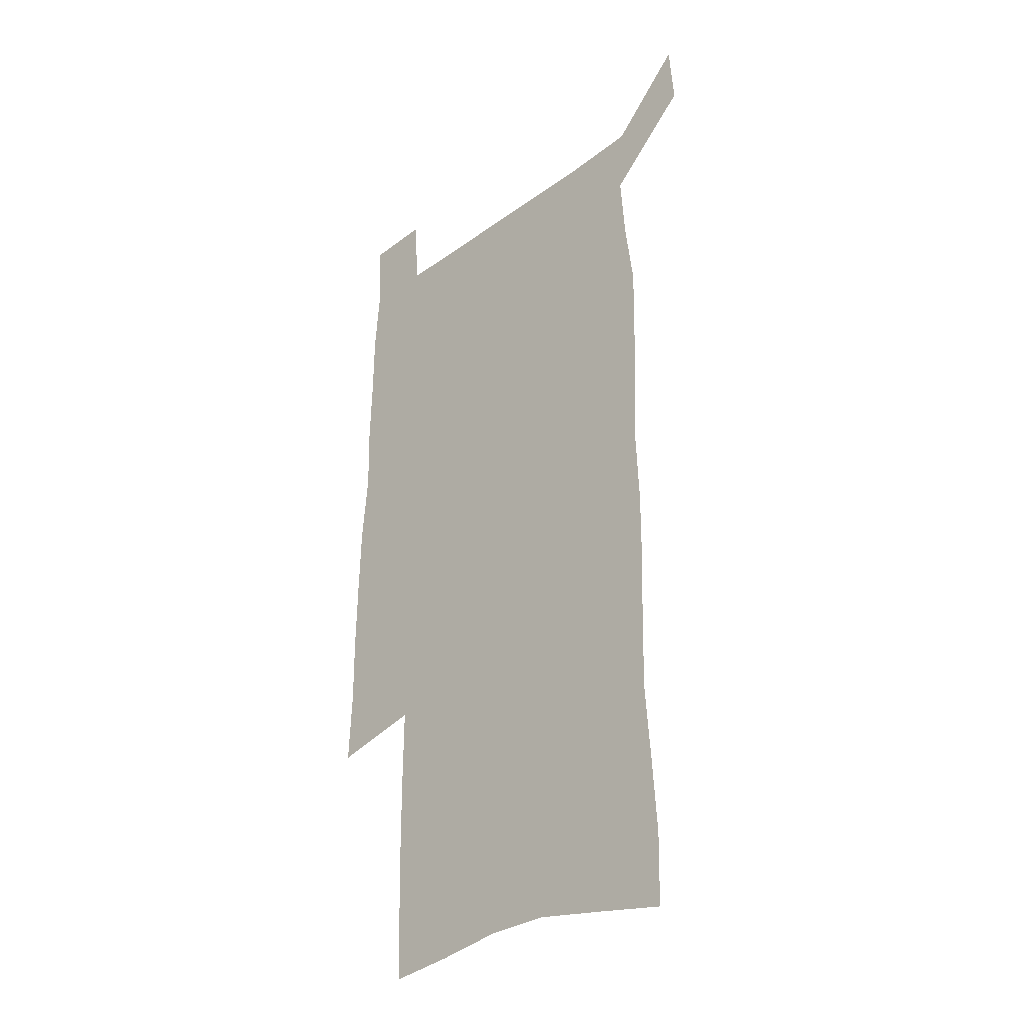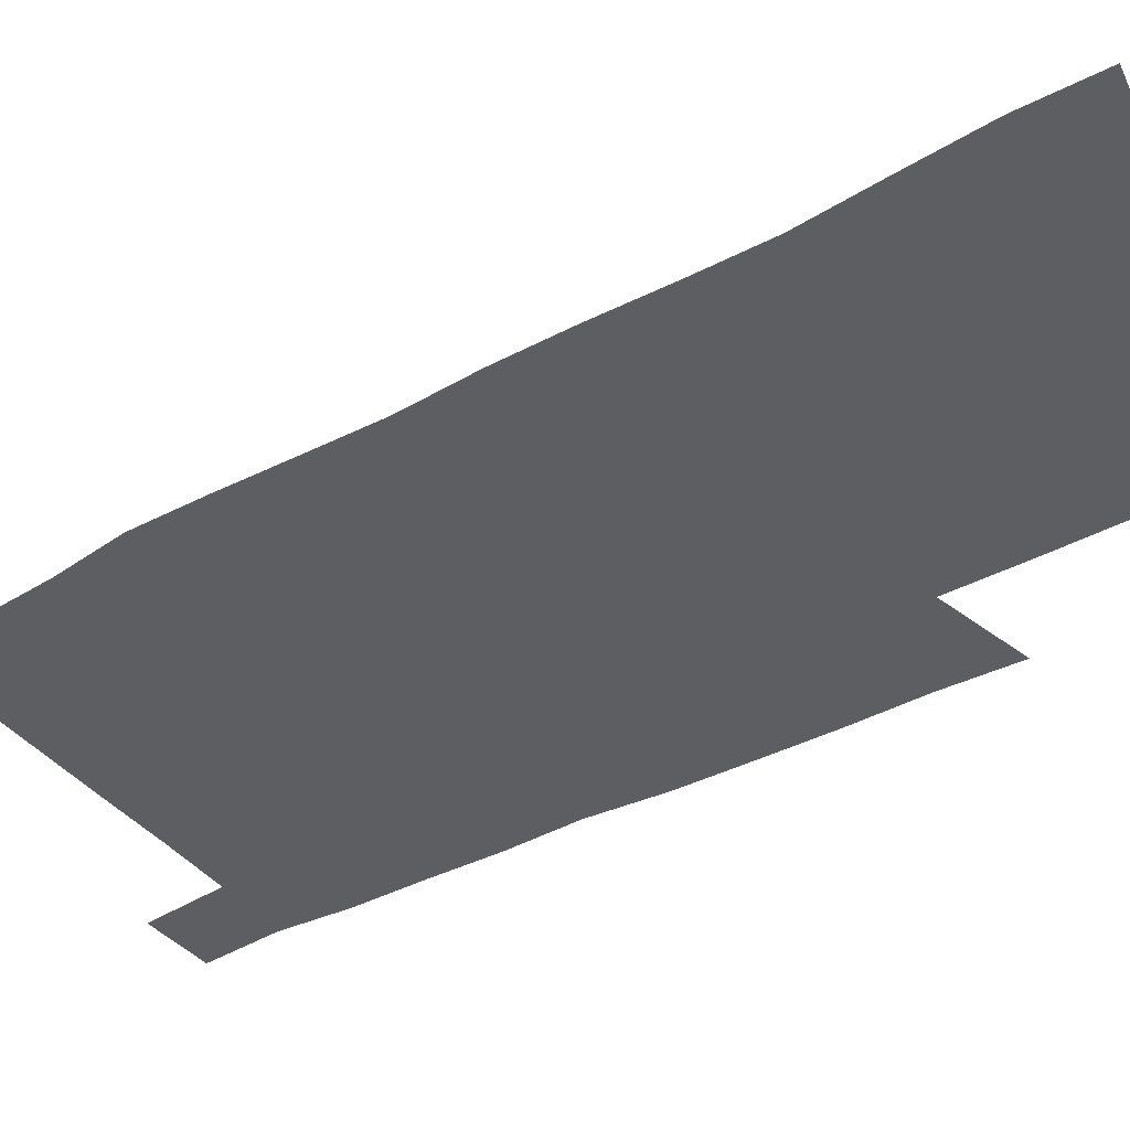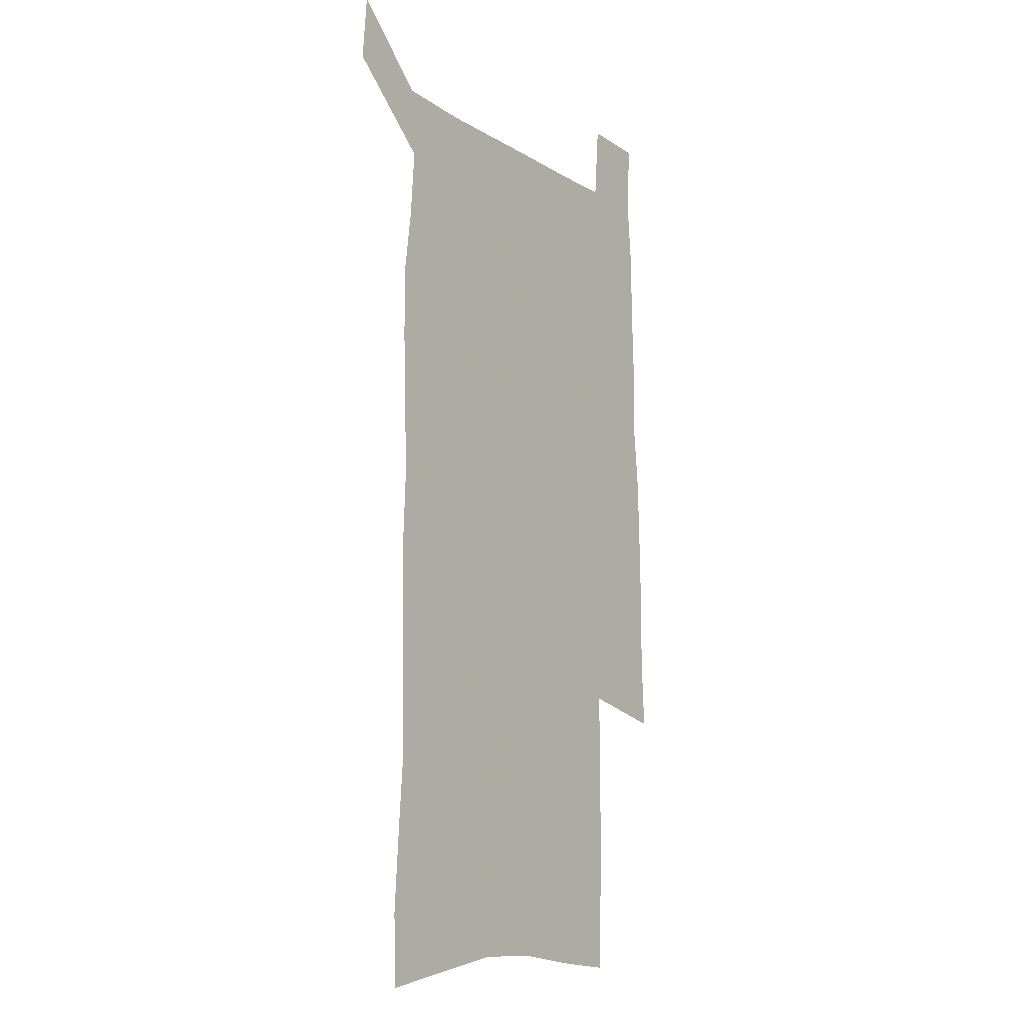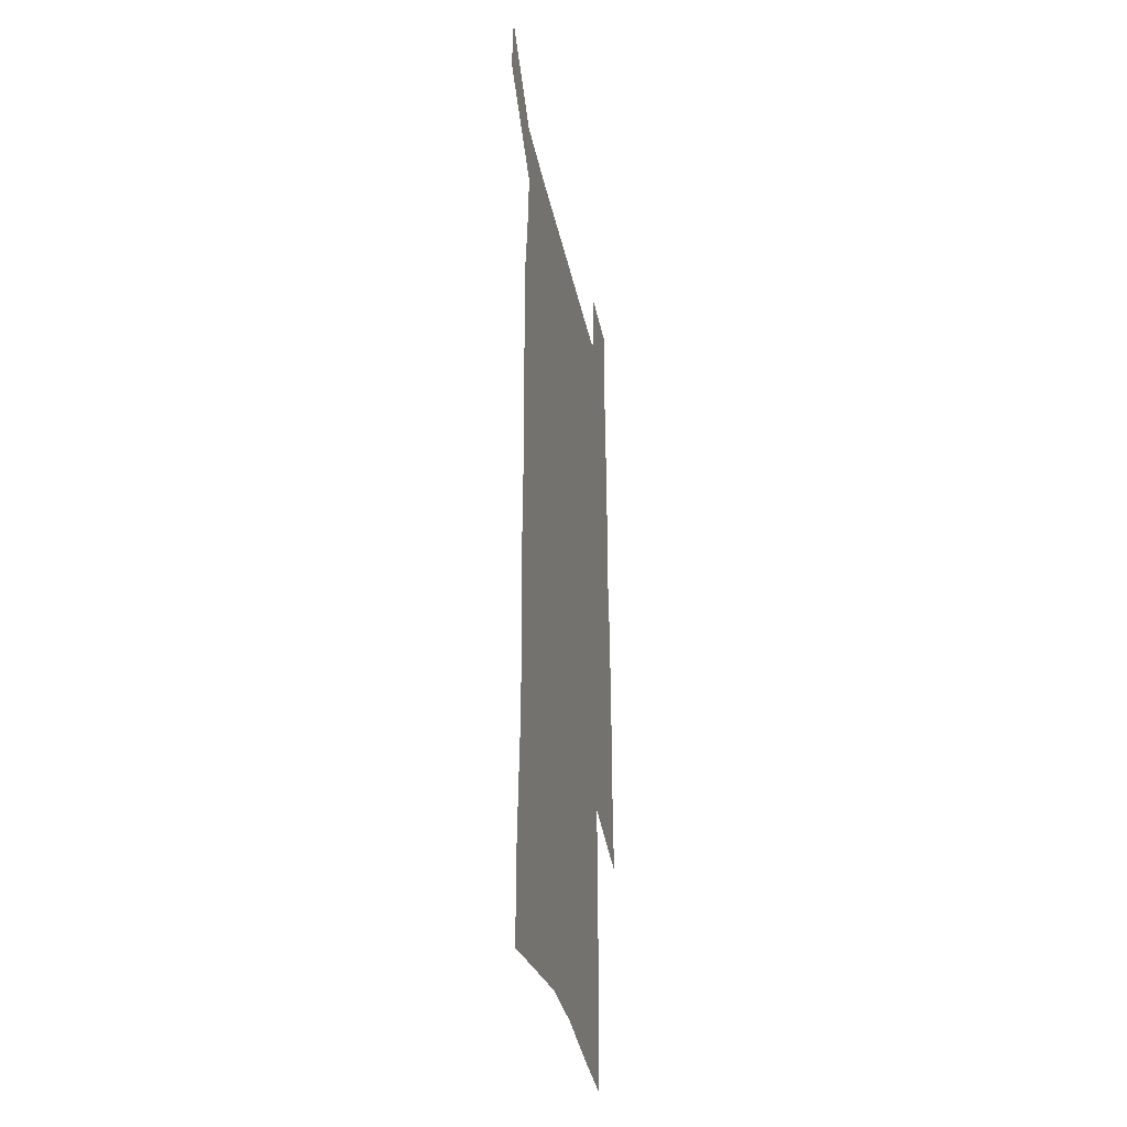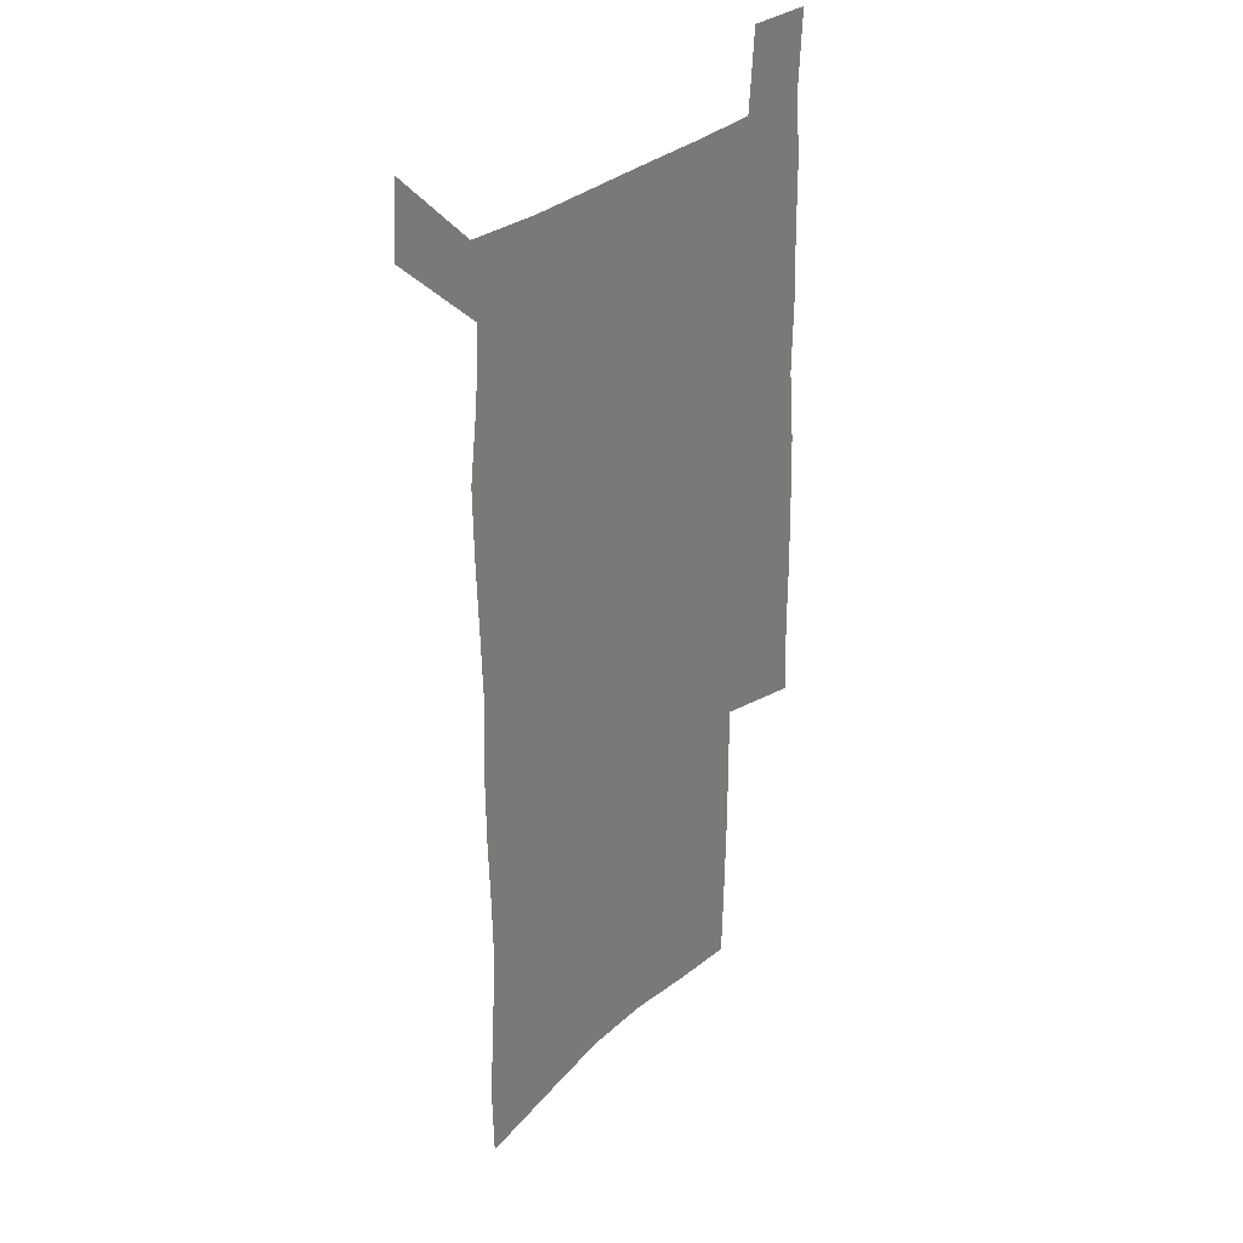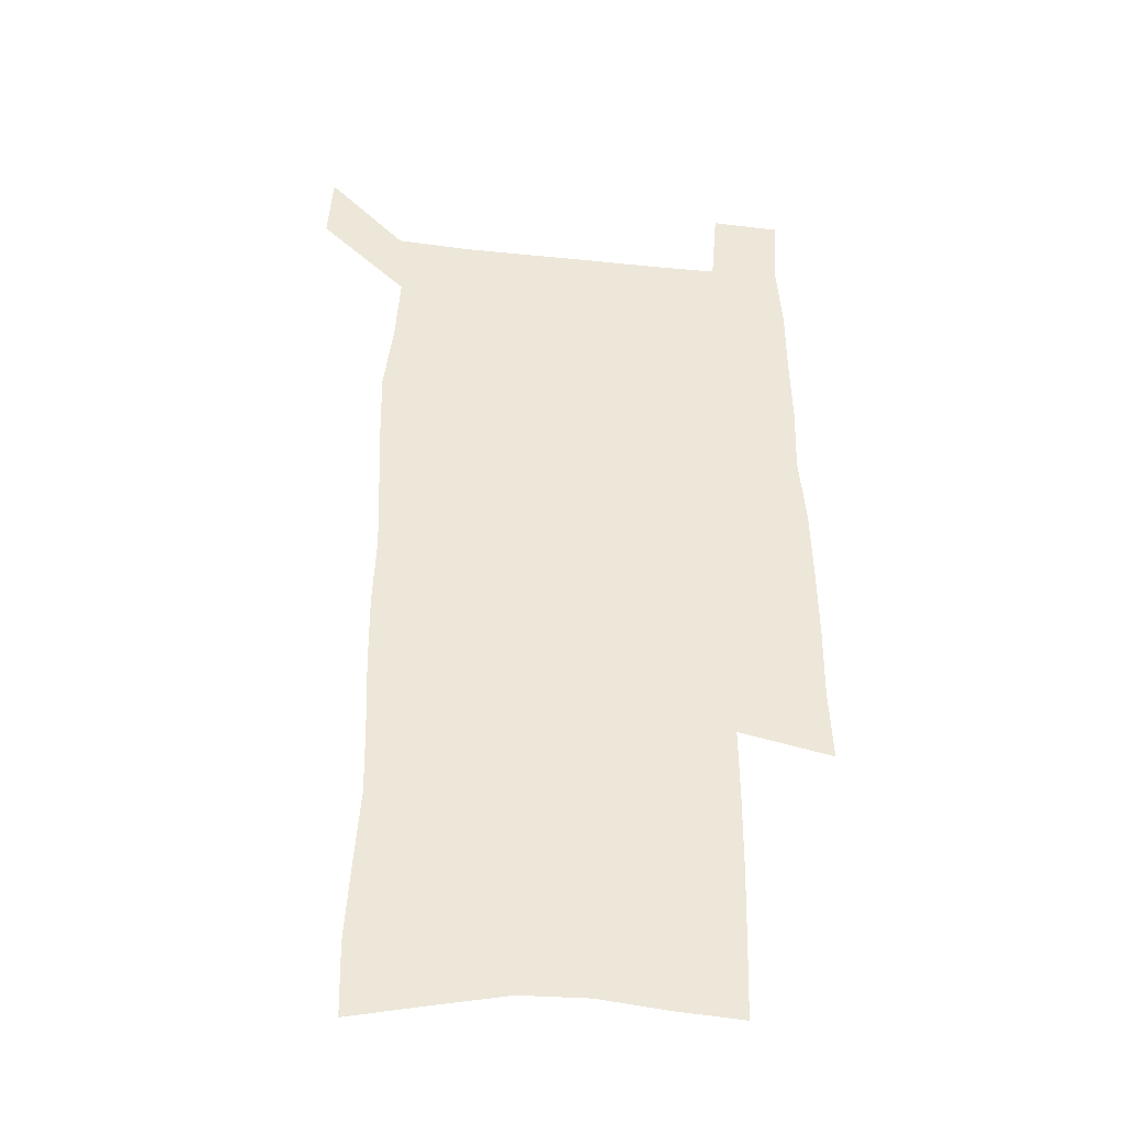
<metadata>
{"format":"obj","ext":"obj","renderer":"f3d","projection":"perspective","resolution":1024,"background":"white","views":[{"elev":-32.0,"azim":-134.3,"up":"+Y"},{"elev":-39.4,"azim":-55.8,"up":"+Z"},{"elev":-12.8,"azim":-53.8,"up":"+Y"},{"elev":-35.2,"azim":-78.5,"up":"+Y"},{"elev":32.1,"azim":-50.6,"up":"+Y"},{"elev":-37.4,"azim":-7.5,"up":"+Y"}]}
</metadata>
<code>
v 444.6 571.9 0
v 446.7 600.8 0
v 475 168.4 0
v 474.3 199.1 0
v 476.4 231.9 0
v 478.8 264.6 0
v 478.3 295.1 0
v 477.2 325.5 0
v 477 356.4 0
v 478.3 387.9 0
v 477.3 418.2 0
v 476.2 448.4 0
v 475.7 478.6 0
v 479.6 508.8 0
v 481.7 538.2 0
v 479.7 568.5 0
v 507.1 175 0
v 513.1 212.4 0
v 513.5 242.4 0
v 513.5 272.4 0
v 513 302.2 0
v 513 332.4 0
v 512.2 362 0
v 513.7 392.5 0
v 512.2 421.4 0
v 513.2 450.9 0
v 513.5 479.8 0
v 513 508.7 0
v 513.2 537.5 0
v 512.1 566.9 0
v 539.5 181.4 0
v 541.5 214.5 0
v 543.5 247.1 0
v 543.2 275.8 0
v 543.3 305.9 0
v 543.1 335.6 0
v 543.3 365.4 0
v 542.9 394.3 0
v 543.6 423.6 0
v 543.3 451.9 0
v 542.3 480.5 0
v 543.4 509 0
v 542.9 537.5 0
v 541.8 567 0
v 568.7 182 0
v 570.2 217.6 0
v 570.8 248.3 0
v 571.1 275.6 0
v 571.8 307.6 0
v 571.8 337.1 0
v 571.8 366.5 0
v 571.8 395.6 0
v 571.8 424.1 0
v 571.8 452.6 0
v 572.2 481.2 0
v 572.2 509.1 0
v 572.1 537 0
v 571.3 567.1 0
v 598 178.7 0
v 598.1 215.5 0
v 599.2 245.6 0
v 599.3 277.6 0
v 600 306.8 0
v 600.5 336 0
v 599.7 367.1 0
v 599.9 395.6 0
v 600 424.2 0
v 600.4 452.7 0
v 600.2 481.3 0
v 600.3 509.3 0
v 600.6 537.7 0
v 600.6 567 0
v 627.5 176.7 0
v 628.4 209.3 0
v 629.1 240.9 0
v 629.2 272.9 0
v 628.9 304.7 0
v 629.9 334.4 0
v 629.4 364.6 0
v 629.2 394 0
v 630.4 422.9 0
v 629.7 452.3 0
v 630.1 481.1 0
v 631 510 0
v 629.8 538.7 0
v 629.9 567.5 0
v 632.7 601.1 0
v 669.4 296.2 0
v 667.8 327.7 0
v 668 358.4 0
v 667.4 389.1 0
v 666.5 419.6 0
v 663.5 450.7 0
v 664.2 480.5 0
v 663.2 510.3 0
v 662.9 539.9 0
v 660.5 569.1 0
v 662.4 600.3 0
f 15 16 1
f 1 16 2
f 3 17 4
f 17 18 4
f 4 18 5
f 18 19 5
f 5 19 6
f 19 20 6
f 6 20 7
f 20 21 7
f 7 21 8
f 21 22 8
f 8 22 9
f 22 23 9
f 9 23 10
f 23 24 10
f 10 24 11
f 24 25 11
f 11 25 12
f 25 26 12
f 12 26 13
f 26 27 13
f 13 27 14
f 27 28 14
f 14 28 15
f 28 29 15
f 15 29 16
f 29 30 16
f 17 31 18
f 31 32 18
f 18 32 19
f 32 33 19
f 19 33 20
f 33 34 20
f 20 34 21
f 34 35 21
f 21 35 22
f 35 36 22
f 22 36 23
f 36 37 23
f 23 37 24
f 37 38 24
f 24 38 25
f 38 39 25
f 25 39 26
f 39 40 26
f 26 40 27
f 40 41 27
f 27 41 28
f 41 42 28
f 28 42 29
f 42 43 29
f 29 43 30
f 43 44 30
f 31 45 32
f 45 46 32
f 32 46 33
f 46 47 33
f 33 47 34
f 47 48 34
f 34 48 35
f 48 49 35
f 35 49 36
f 49 50 36
f 36 50 37
f 50 51 37
f 37 51 38
f 51 52 38
f 38 52 39
f 52 53 39
f 39 53 40
f 53 54 40
f 40 54 41
f 54 55 41
f 41 55 42
f 55 56 42
f 42 56 43
f 56 57 43
f 43 57 44
f 57 58 44
f 45 59 46
f 59 60 46
f 46 60 47
f 60 61 47
f 47 61 48
f 61 62 48
f 48 62 49
f 62 63 49
f 49 63 50
f 63 64 50
f 50 64 51
f 64 65 51
f 51 65 52
f 65 66 52
f 52 66 53
f 66 67 53
f 53 67 54
f 67 68 54
f 54 68 55
f 68 69 55
f 55 69 56
f 69 70 56
f 56 70 57
f 70 71 57
f 57 71 58
f 71 72 58
f 59 73 60
f 73 74 60
f 60 74 61
f 74 75 61
f 61 75 62
f 75 76 62
f 62 76 63
f 76 77 63
f 63 77 64
f 77 78 64
f 64 78 65
f 78 79 65
f 65 79 66
f 79 80 66
f 66 80 67
f 80 81 67
f 67 81 68
f 81 82 68
f 68 82 69
f 82 83 69
f 69 83 70
f 83 84 70
f 70 84 71
f 84 85 71
f 71 85 72
f 85 86 72
f 77 88 78
f 88 89 78
f 78 89 79
f 89 90 79
f 79 90 80
f 90 91 80
f 80 91 81
f 91 92 81
f 81 92 82
f 92 93 82
f 82 93 83
f 93 94 83
f 83 94 84
f 94 95 84
f 84 95 85
f 95 96 85
f 85 96 86
f 96 97 86
f 86 97 87
f 97 98 87

</code>
